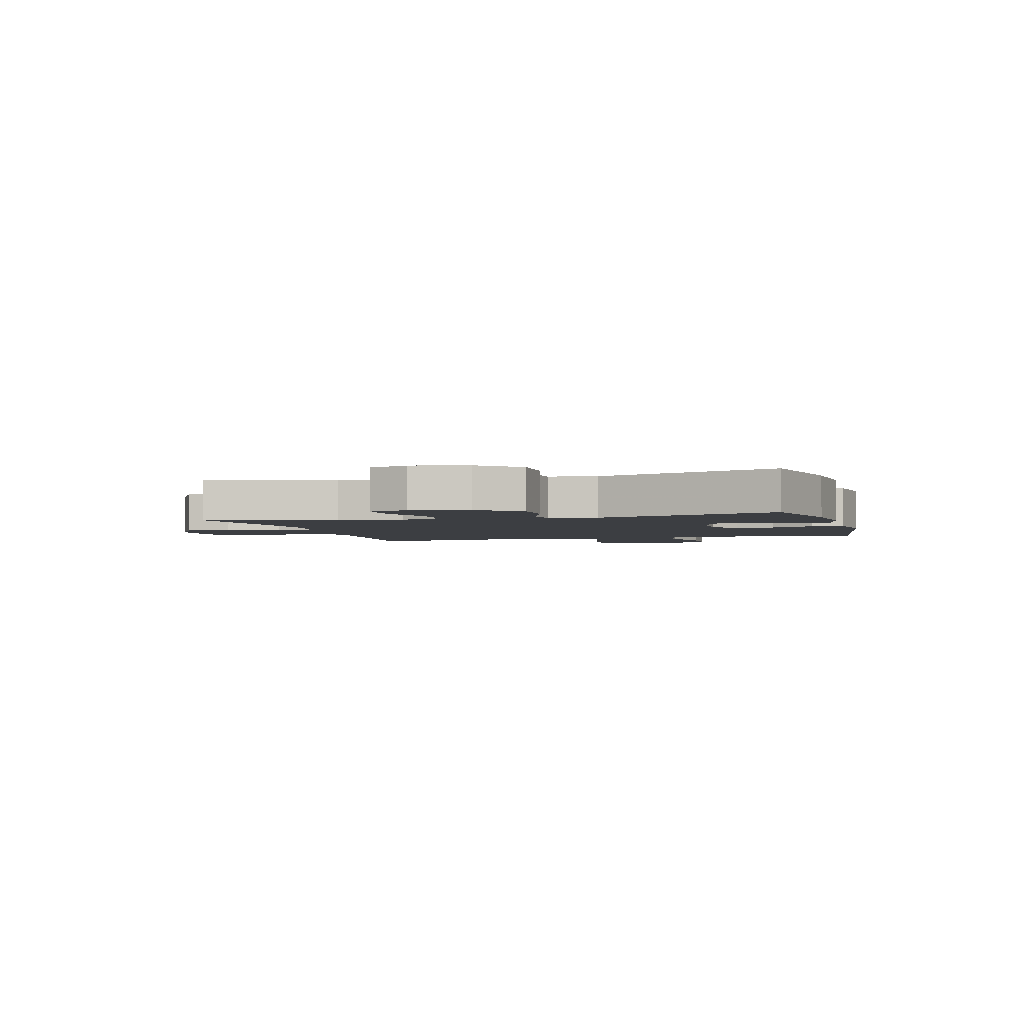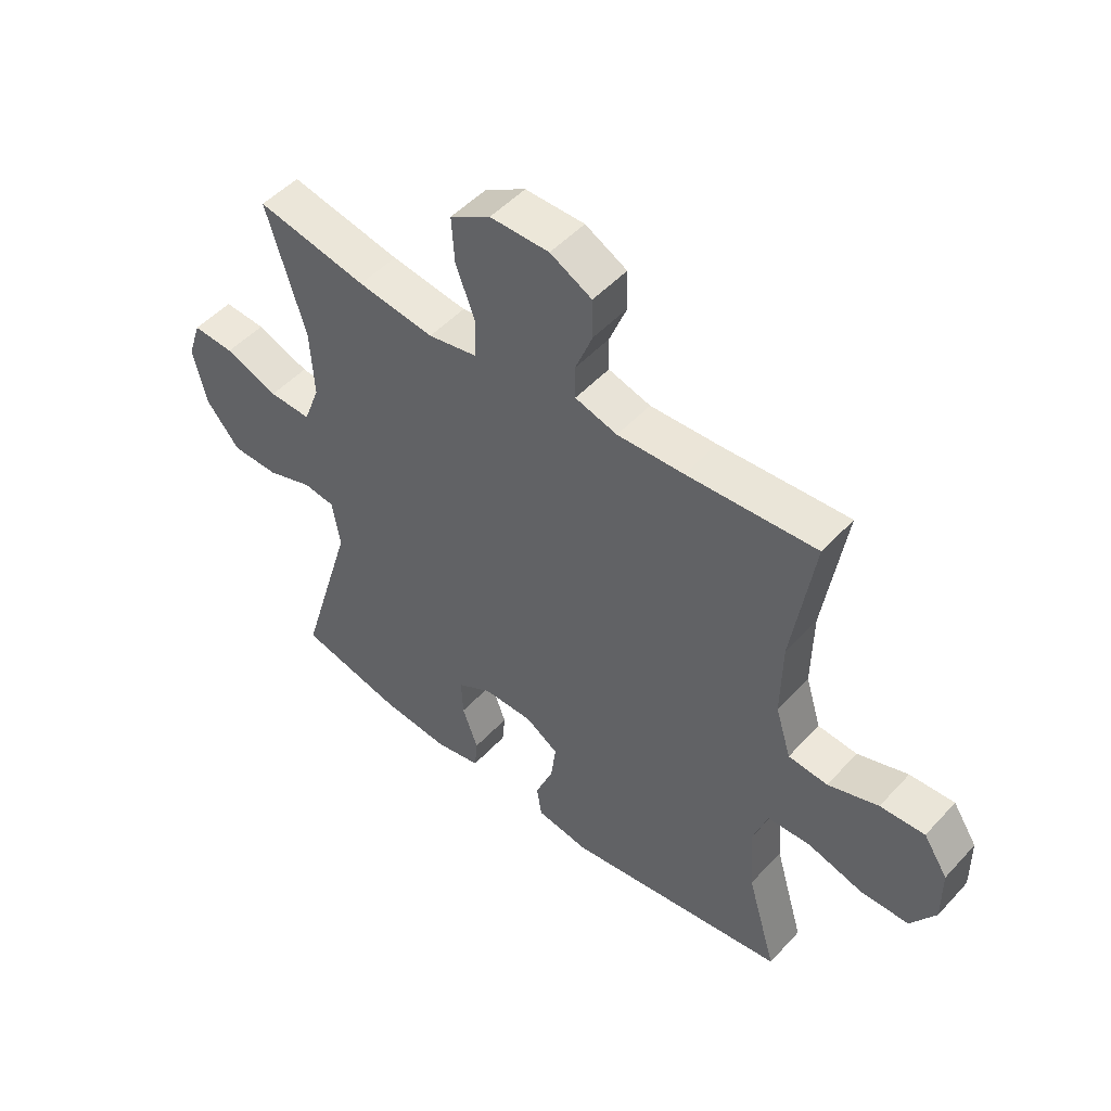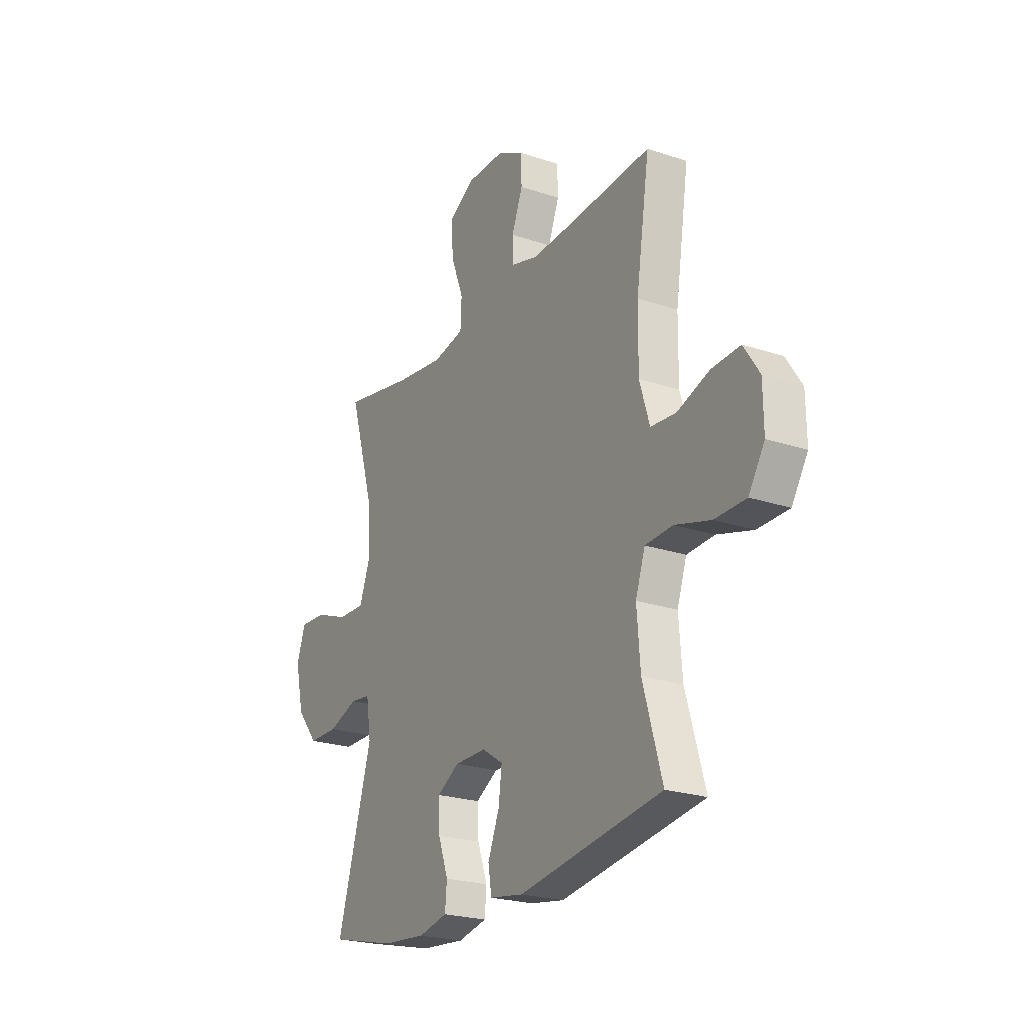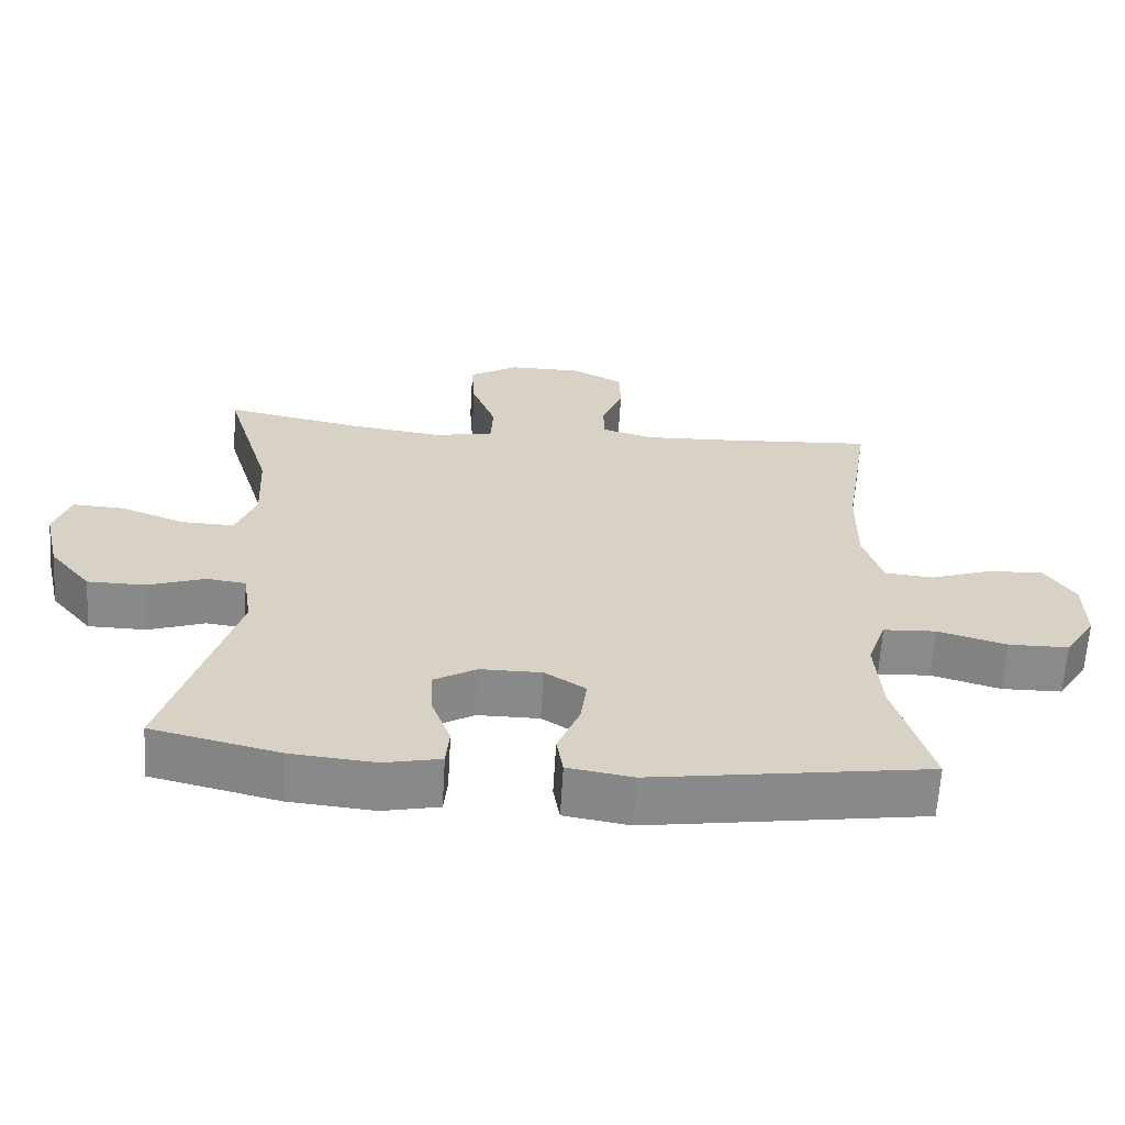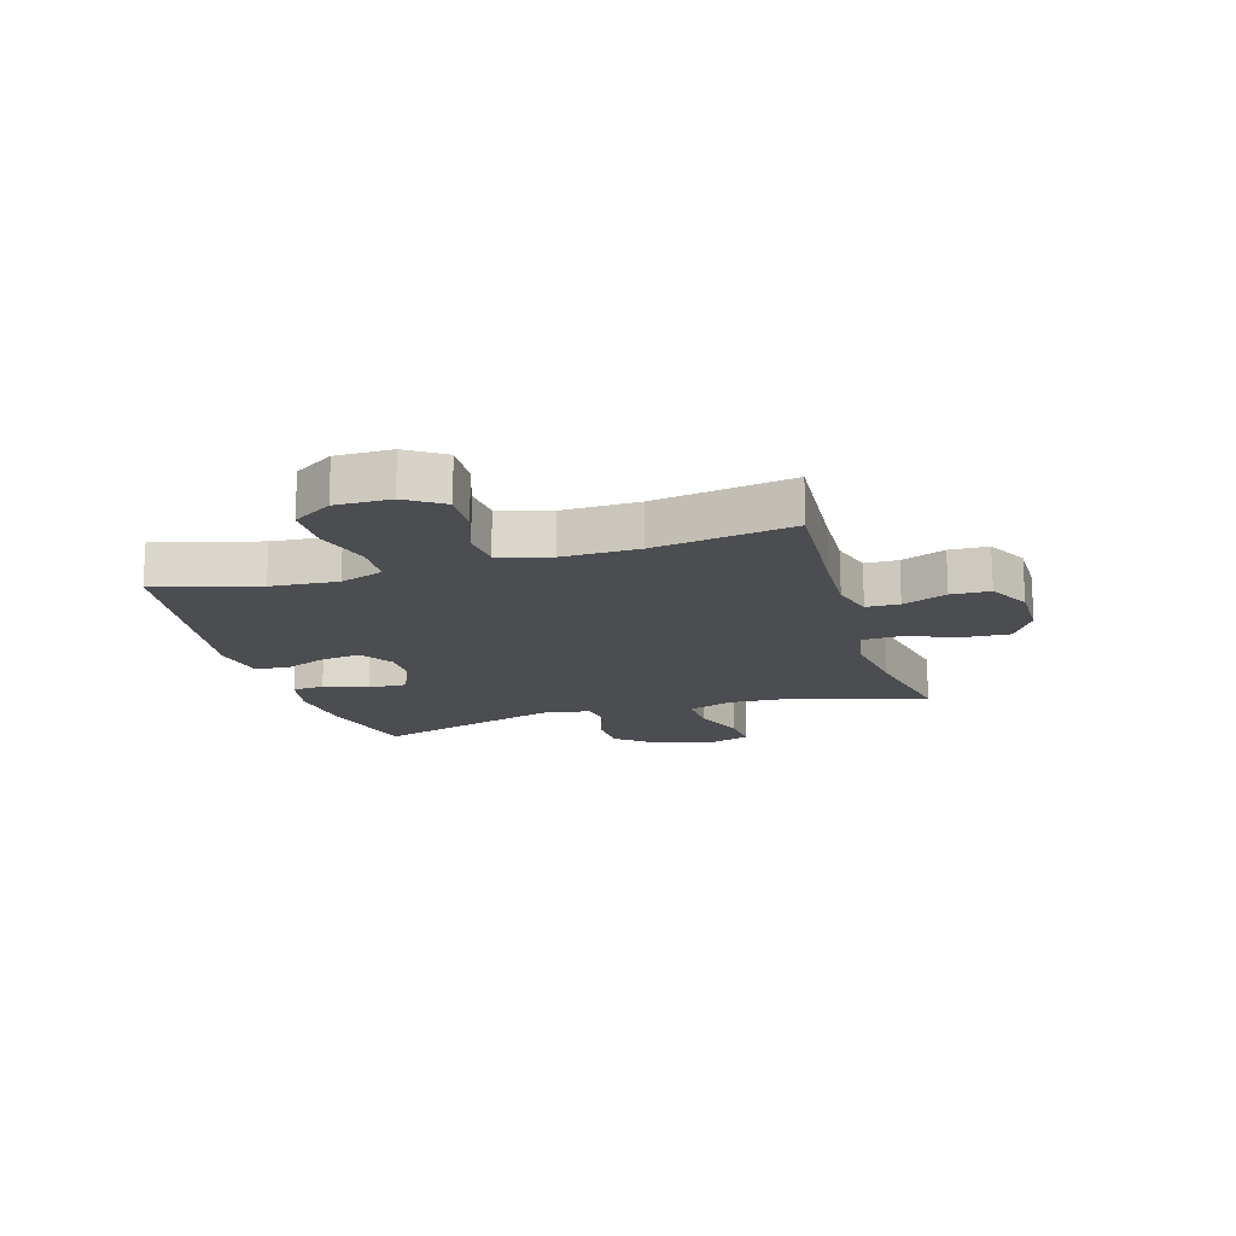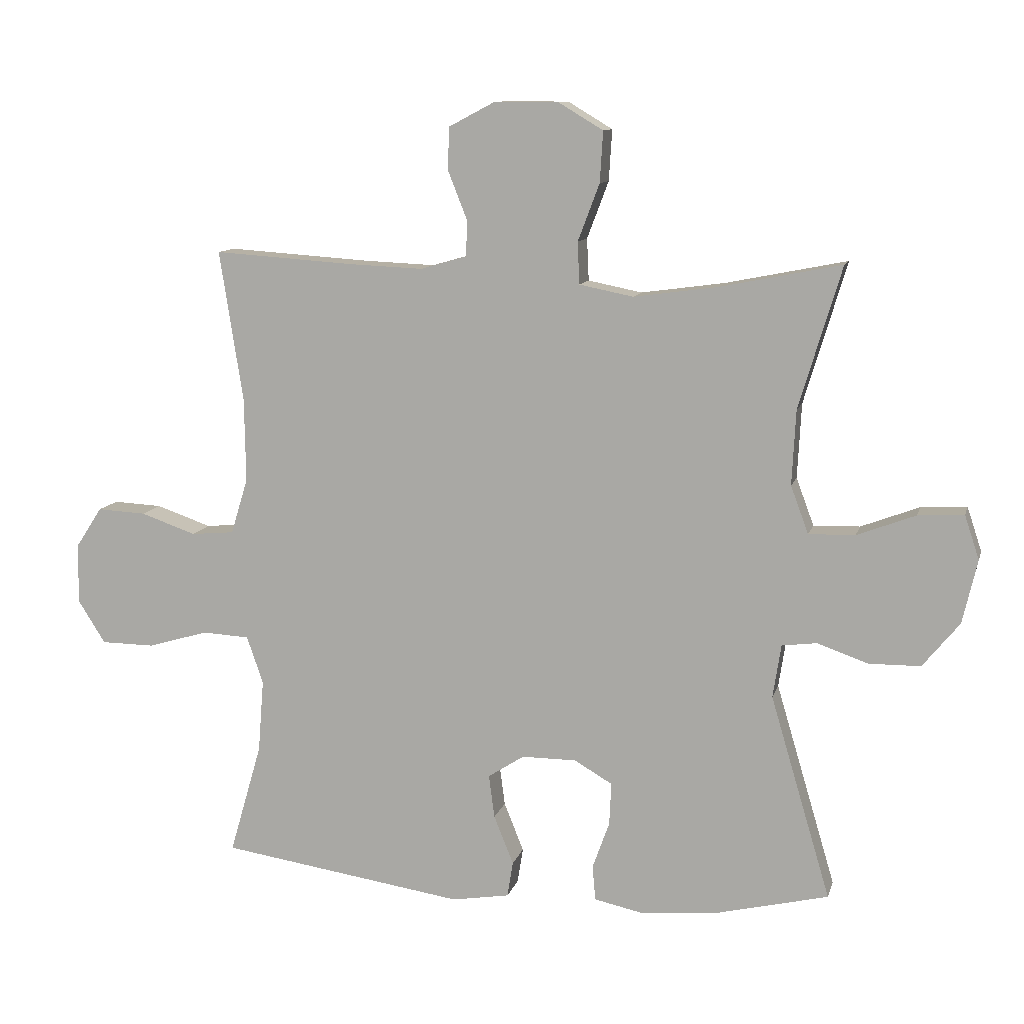
<metadata>
{"format":"obj","ext":"obj","renderer":"f3d","projection":"perspective","resolution":1024,"background":"white","views":[{"elev":-3.0,"azim":105.5,"up":"+Y"},{"elev":50.0,"azim":-139.3,"up":"+Z"},{"elev":-23.3,"azim":-119.5,"up":"+Z"},{"elev":-63.3,"azim":176.6,"up":"+Z"},{"elev":-16.2,"azim":-73.3,"up":"+Y"},{"elev":10.8,"azim":13.8,"up":"+Z"}]}
</metadata>
<code>
v -0.5 0.07 -0.5
v -0.449 0.07 -0.324
v -0.44 0.07 -0.209
v -0.466 0.07 -0.134
v -0.54 0.07 -0.13
v -0.636 0.07 -0.158
v -0.72 0.07 -0.157
v -0.763 0.07 -0.089
v -0.762 0.07 0.006
v -0.72 0.07 0.07
v -0.643 0.07 0.066
v -0.556 0.07 0.036
v -0.488 0.07 0.042
v -0.461 0.07 0.13
v -0.463 0.07 0.262
v -0.5 0.07 0.5
v -0.277 0.07 0.485
v -0.162 0.07 0.48
v -0.089 0.07 0.501
v -0.088 0.07 0.558
v -0.118 0.07 0.634
v -0.116 0.07 0.701
v -0.044 0.07 0.739
v 0.058 0.07 0.739
v 0.128 0.07 0.697
v 0.123 0.07 0.617
v 0.089 0.07 0.527
v 0.092 0.07 0.461
v 0.177 0.07 0.444
v 0.309 0.07 0.462
v 0.5 0.07 0.5
v 0.433 0.07 0.277
v 0.427 0.07 0.159
v 0.455 0.07 0.084
v 0.528 0.07 0.086
v 0.62 0.07 0.121
v 0.692 0.07 0.125
v 0.715 0.07 0.056
v 0.692 0.07 -0.044
v 0.634 0.07 -0.115
v 0.553 0.07 -0.116
v 0.473 0.07 -0.088
v 0.418 0.07 -0.095
v 0.405 0.07 -0.179
v 0.5 0.07 -0.5
v 0.321 0.07 -0.543
v 0.203 0.07 -0.554
v 0.124 0.07 -0.537
v 0.119 0.07 -0.482
v 0.146 0.07 -0.407
v 0.149 0.07 -0.34
v 0.089 0.07 -0.305
v 0.003 0.07 -0.305
v -0.054 0.07 -0.342
v -0.045 0.07 -0.41
v -0.014 0.07 -0.487
v -0.023 0.07 -0.543
v -0.114 0.07 -0.558
v -0.5 0 -0.5
v -0.449 0 -0.324
v -0.44 0 -0.209
v -0.466 0 -0.134
v -0.54 0 -0.13
v -0.636 0 -0.158
v -0.72 0 -0.157
v -0.763 0 -0.089
v -0.762 0 0.006
v -0.72 0 0.07
v -0.643 0 0.066
v -0.556 0 0.036
v -0.488 0 0.042
v -0.461 0 0.13
v -0.463 0 0.262
v -0.5 0 0.5
v -0.277 0 0.485
v -0.162 0 0.48
v -0.089 0 0.501
v -0.088 0 0.558
v -0.118 0 0.634
v -0.116 0 0.701
v -0.044 0 0.739
v 0.058 0 0.739
v 0.128 0 0.697
v 0.123 0 0.617
v 0.089 0 0.527
v 0.092 0 0.461
v 0.177 0 0.444
v 0.309 0 0.462
v 0.5 0 0.5
v 0.433 0 0.277
v 0.427 0 0.159
v 0.455 0 0.084
v 0.528 0 0.086
v 0.62 0 0.121
v 0.692 0 0.125
v 0.715 0 0.056
v 0.692 0 -0.044
v 0.634 0 -0.115
v 0.553 0 -0.116
v 0.473 0 -0.088
v 0.418 0 -0.095
v 0.405 0 -0.179
v 0.5 0 -0.5
v 0.321 0 -0.543
v 0.203 0 -0.554
v 0.124 0 -0.537
v 0.119 0 -0.482
v 0.146 0 -0.407
v 0.149 0 -0.34
v 0.089 0 -0.305
v 0.003 0 -0.305
v -0.054 0 -0.342
v -0.045 0 -0.41
v -0.014 0 -0.487
v -0.023 0 -0.543
v -0.114 0 -0.558
f 58 1 2
f 57 58 2
f 56 57 2
f 55 56 2
f 54 55 2 3
f 53 54 3 4
f 52 53 4
f 48 49 50
f 47 48 50
f 46 47 50
f 45 46 50
f 44 45 50
f 43 44 50 51
f 40 41 42
f 39 40 42
f 38 39 42
f 37 38 42
f 36 37 42
f 35 36 42
f 34 35 42 43
f 43 51 52
f 34 43 52
f 33 34 52
f 30 31 32
f 33 52 4
f 32 33 4
f 30 32 4
f 29 30 4
f 25 26 27
f 24 25 27
f 23 24 27
f 22 23 27
f 21 22 27
f 20 21 27
f 19 20 27 28
f 15 16 17
f 14 15 17 18
f 18 19 28
f 14 18 28
f 13 14 28
f 10 11 12
f 9 10 12
f 8 9 12
f 7 8 12
f 6 7 12
f 5 6 12
f 29 4 5
f 28 29 5
f 13 28 5
f 5 12 13
f 60 59 116
f 60 116 115
f 60 115 114
f 60 114 113
f 61 60 113 112
f 62 61 112 111
f 62 111 110
f 108 107 106
f 108 106 105
f 108 105 104
f 108 104 103
f 108 103 102
f 109 108 102 101
f 100 99 98
f 100 98 97
f 100 97 96
f 100 96 95
f 100 95 94
f 100 94 93
f 101 100 93 92
f 110 109 101
f 110 101 92
f 110 92 91
f 90 89 88
f 62 110 91
f 62 91 90
f 62 90 88
f 62 88 87
f 85 84 83
f 85 83 82
f 85 82 81
f 85 81 80
f 85 80 79
f 85 79 78
f 86 85 78 77
f 75 74 73
f 76 75 73 72
f 86 77 76
f 86 76 72
f 86 72 71
f 70 69 68
f 70 68 67
f 70 67 66
f 70 66 65
f 70 65 64
f 70 64 63
f 63 62 87
f 63 87 86
f 63 86 71
f 71 70 63
f 1 59 60 2
f 2 60 61 3
f 3 61 62 4
f 4 62 63 5
f 5 63 64 6
f 6 64 65 7
f 7 65 66 8
f 8 66 67 9
f 9 67 68 10
f 10 68 69 11
f 11 69 70 12
f 12 70 71 13
f 13 71 72 14
f 14 72 73 15
f 15 73 74 16
f 16 74 75 17
f 17 75 76 18
f 18 76 77 19
f 19 77 78 20
f 20 78 79 21
f 21 79 80 22
f 22 80 81 23
f 23 81 82 24
f 24 82 83 25
f 25 83 84 26
f 26 84 85 27
f 27 85 86 28
f 28 86 87 29
f 29 87 88 30
f 30 88 89 31
f 31 89 90 32
f 32 90 91 33
f 33 91 92 34
f 34 92 93 35
f 35 93 94 36
f 36 94 95 37
f 37 95 96 38
f 38 96 97 39
f 39 97 98 40
f 40 98 99 41
f 41 99 100 42
f 42 100 101 43
f 43 101 102 44
f 44 102 103 45
f 45 103 104 46
f 46 104 105 47
f 47 105 106 48
f 48 106 107 49
f 49 107 108 50
f 50 108 109 51
f 51 109 110 52
f 52 110 111 53
f 53 111 112 54
f 54 112 113 55
f 55 113 114 56
f 56 114 115 57
f 57 115 116 58
f 58 116 59 1

</code>
